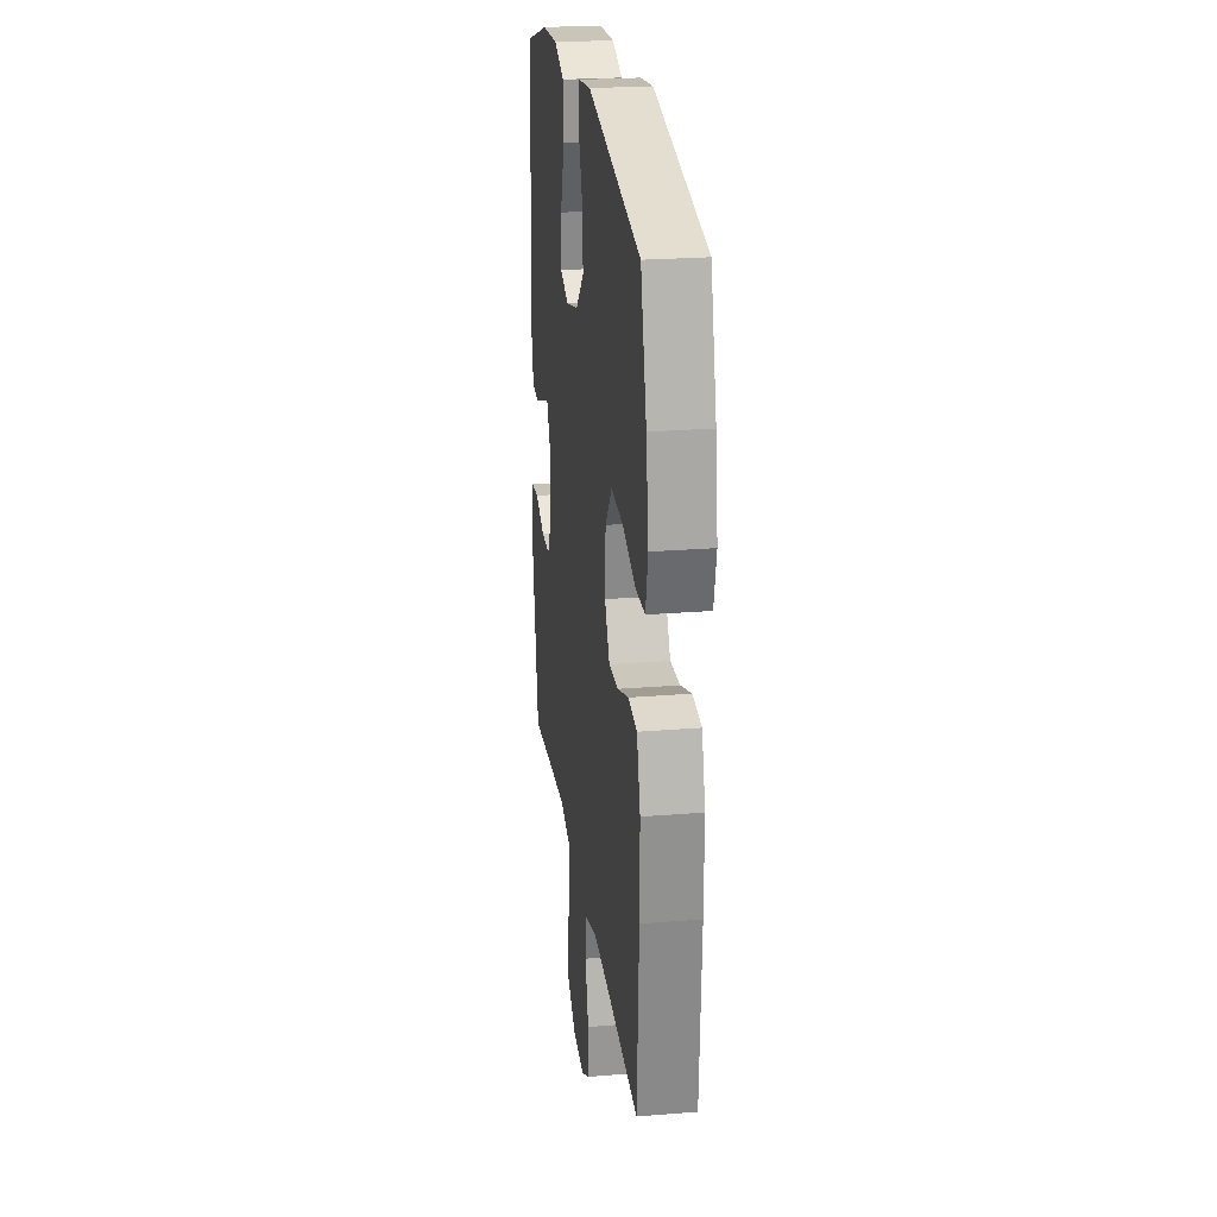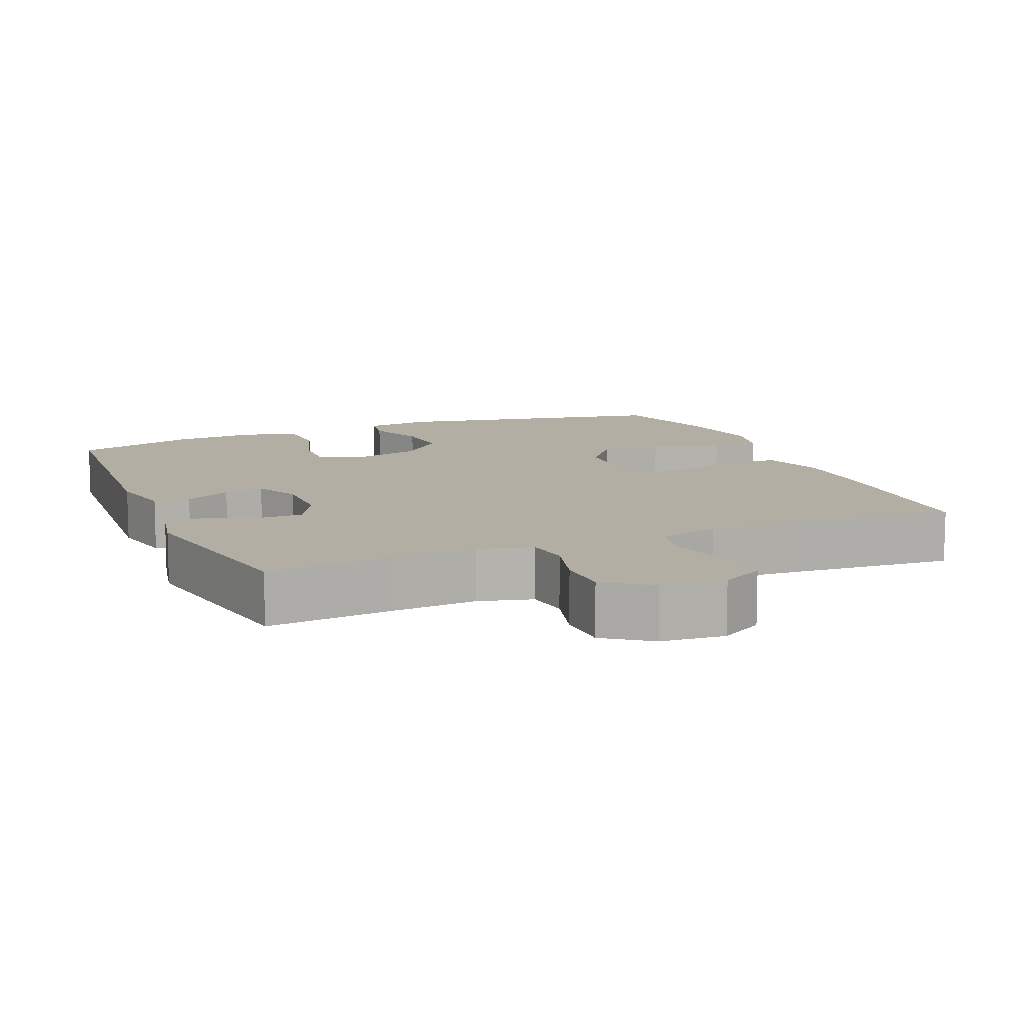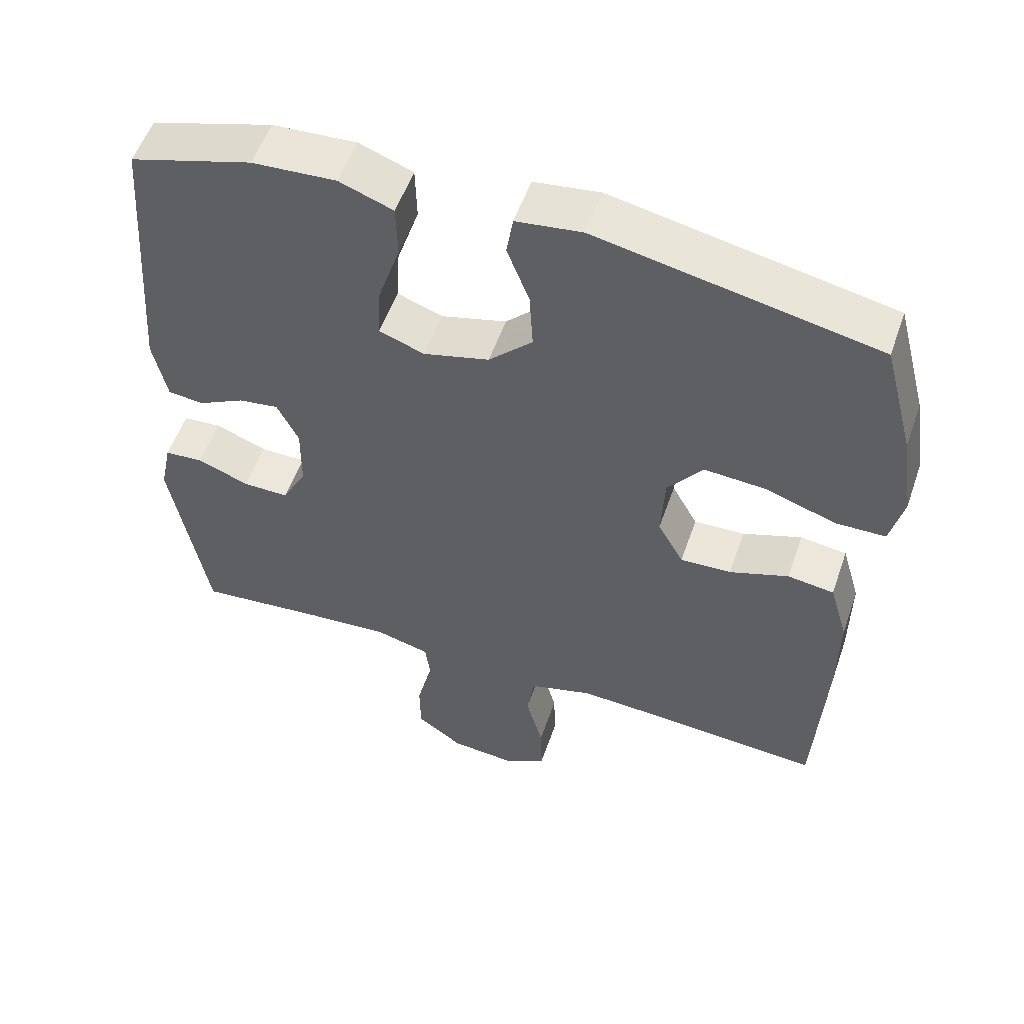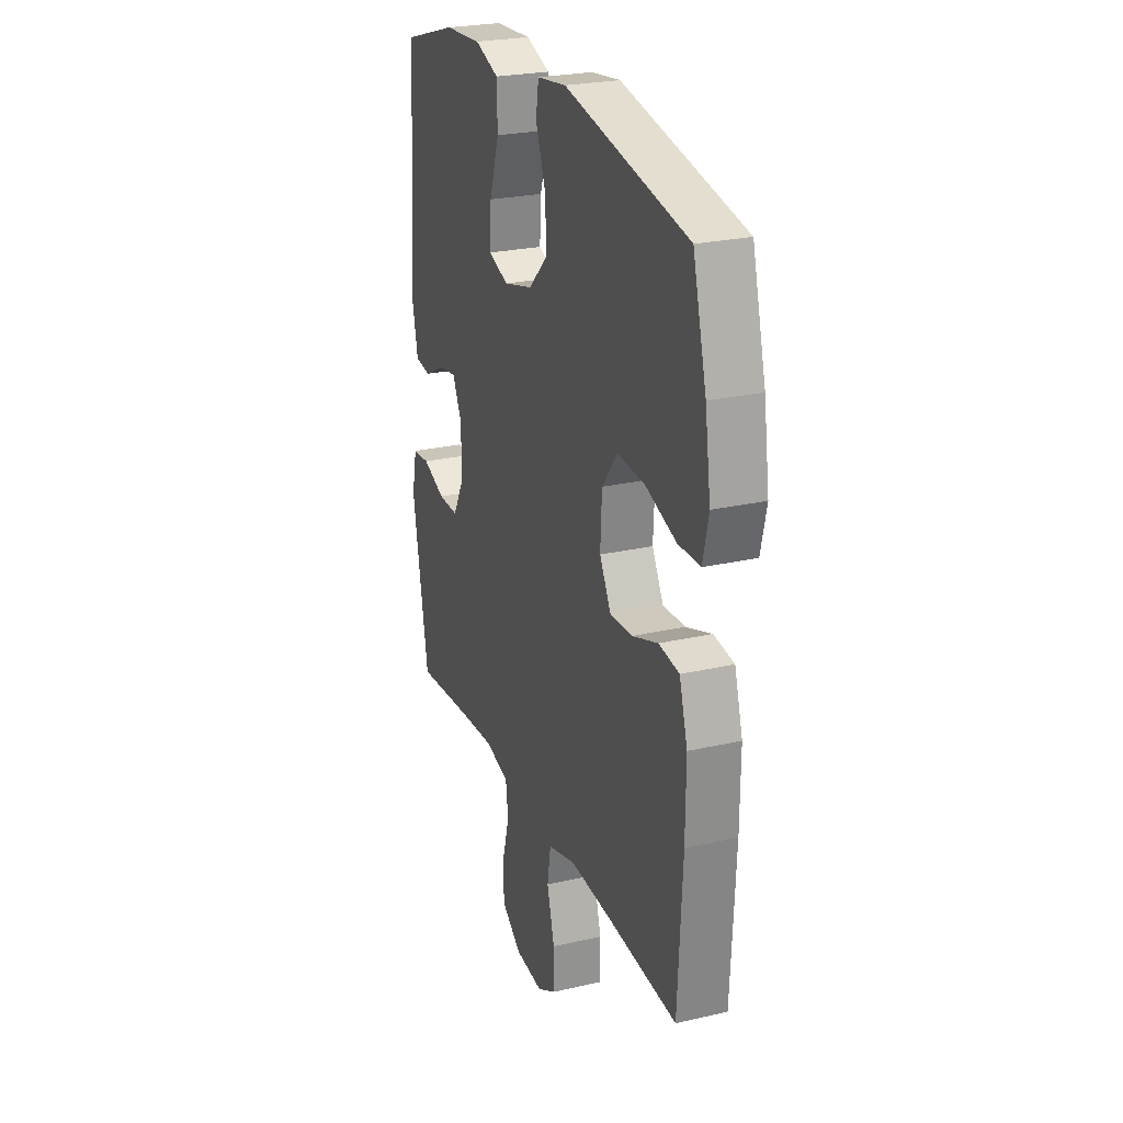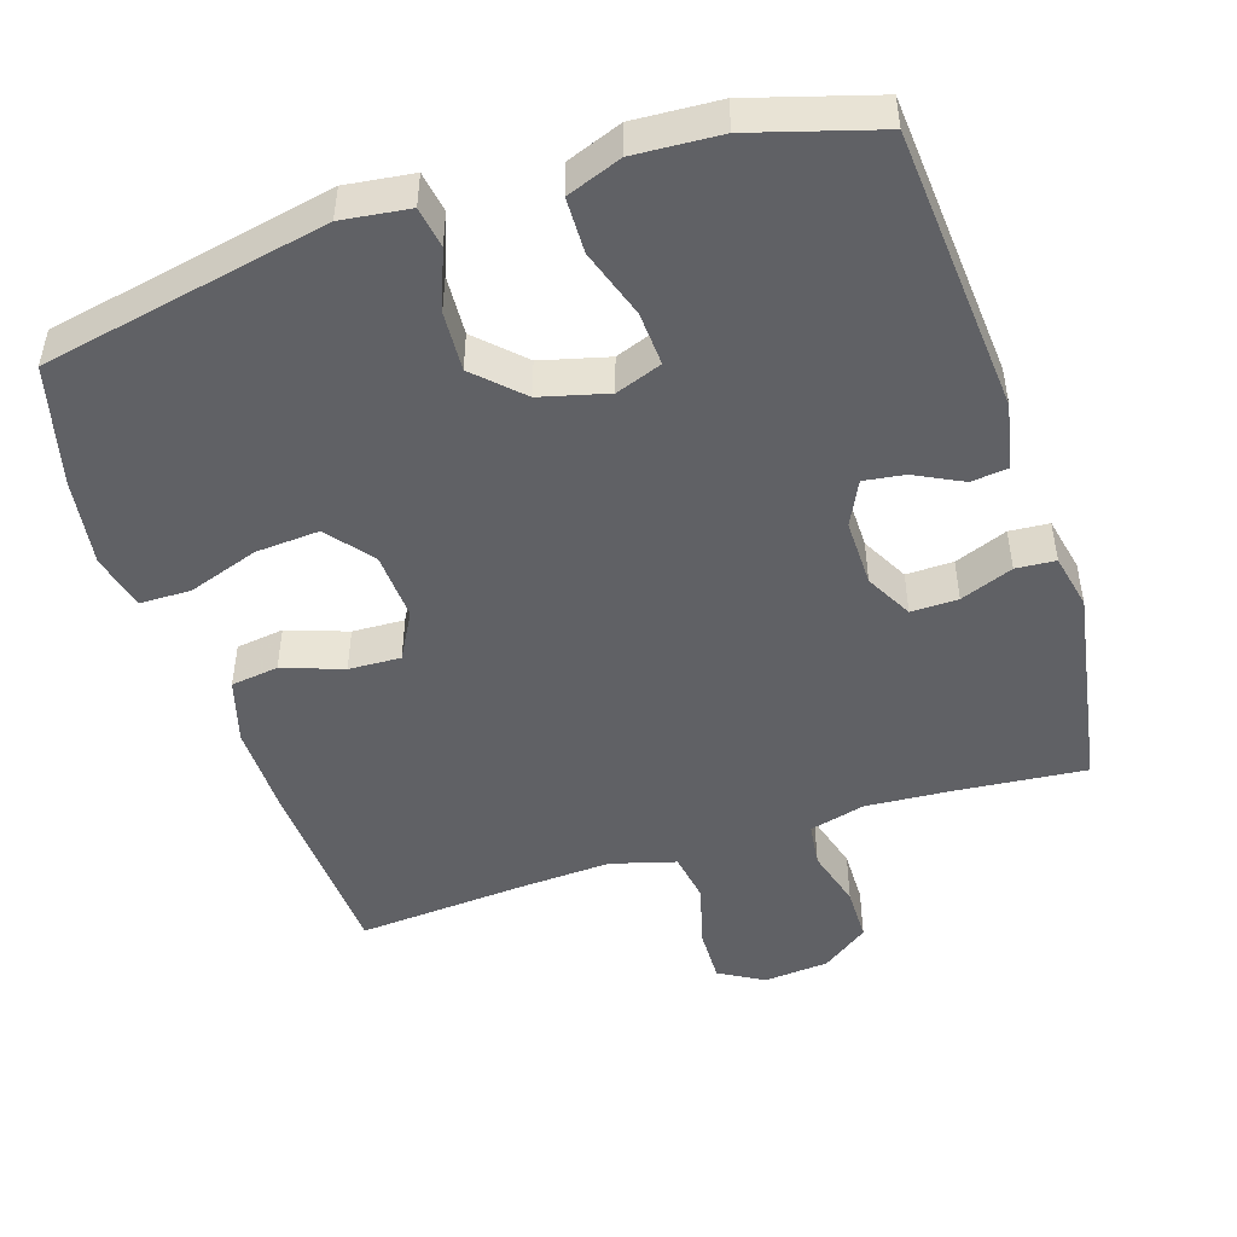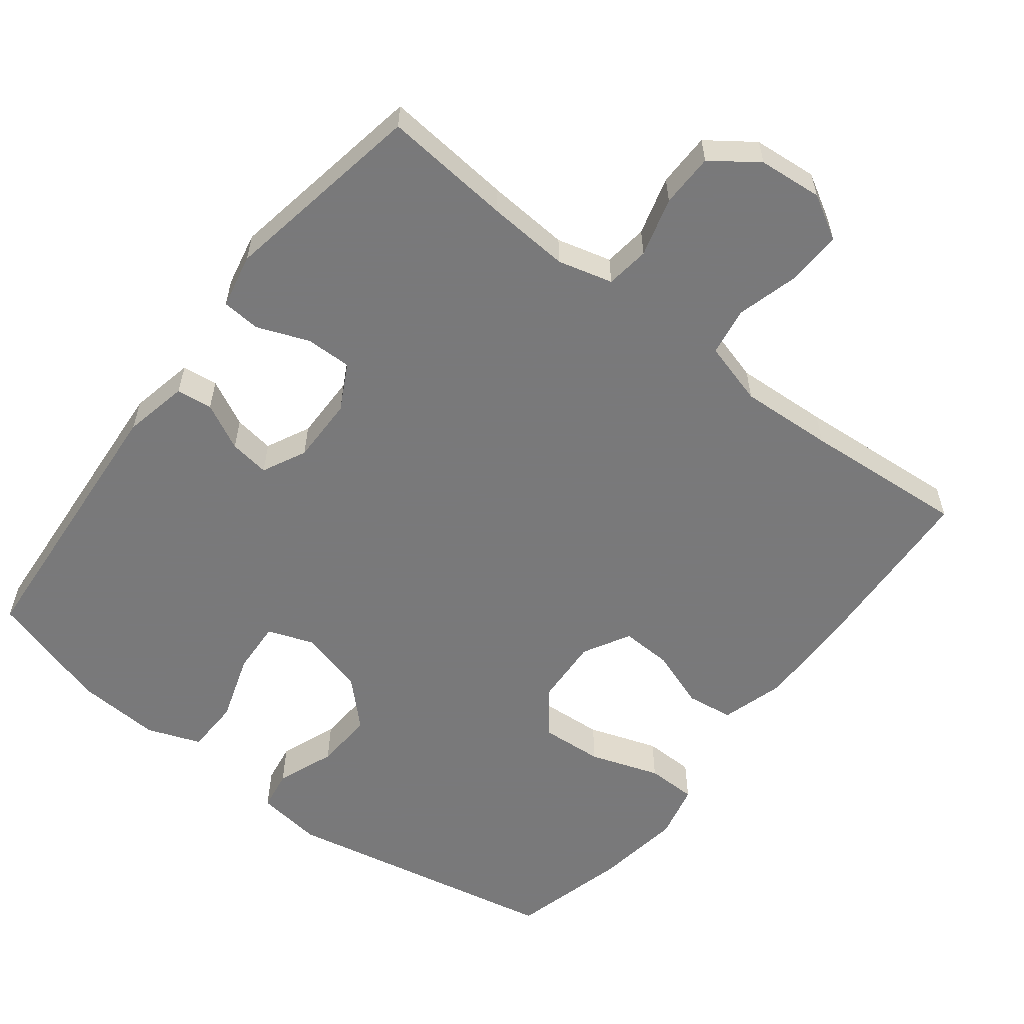
<metadata>
{"format":"obj","ext":"obj","renderer":"f3d","projection":"perspective","resolution":1024,"background":"white","views":[{"elev":24.1,"azim":-97.7,"up":"+Z"},{"elev":11.0,"azim":157.2,"up":"+Y"},{"elev":54.3,"azim":-161.0,"up":"+Z"},{"elev":25.0,"azim":-110.5,"up":"+Z"},{"elev":-48.2,"azim":18.0,"up":"+Y"},{"elev":-57.8,"azim":142.3,"up":"+Y"}]}
</metadata>
<code>
v -0.5 0.07 0.5
v -0.111 0.07 0.578
v -0.019 0.07 0.566
v -0.01 0.07 0.51
v -0.041 0.07 0.429
v -0.046 0.07 0.347
v 0.015 0.07 0.287
v 0.107 0.07 0.263
v 0.17 0.07 0.286
v 0.166 0.07 0.36
v 0.135 0.07 0.454
v 0.137 0.07 0.53
v 0.212 0.07 0.558
v 0.329 0.07 0.551
v 0.5 0.07 0.5
v 0.529 0.07 0.108
v 0.51 0.07 0.018
v 0.46 0.07 0.012
v 0.395 0.07 0.045
v 0.339 0.07 0.053
v 0.309 0.07 -0.008
v 0.31 0.07 -0.1
v 0.344 0.07 -0.164
v 0.408 0.07 -0.163
v 0.48 0.07 -0.135
v 0.534 0.07 -0.139
v 0.55 0.07 -0.215
v 0.5 0.07 -0.5
v 0.321 0.07 -0.483
v 0.206 0.07 -0.475
v 0.13 0.07 -0.495
v 0.122 0.07 -0.556
v 0.145 0.07 -0.638
v 0.144 0.07 -0.713
v 0.08 0.07 -0.759
v -0.009 0.07 -0.767
v -0.07 0.07 -0.732
v -0.068 0.07 -0.657
v -0.044 0.07 -0.569
v -0.055 0.07 -0.501
v -0.143 0.07 -0.476
v -0.273 0.07 -0.483
v -0.5 0.07 -0.5
v -0.514 0.07 -0.241
v -0.515 0.07 -0.109
v -0.489 0.07 -0.021
v -0.424 0.07 -0.012
v -0.342 0.07 -0.041
v -0.271 0.07 -0.044
v -0.235 0.07 0.021
v -0.24 0.07 0.114
v -0.289 0.07 0.177
v -0.376 0.07 0.171
v -0.473 0.07 0.138
v -0.543 0.07 0.139
v -0.561 0.07 0.216
v -0.543 0.07 0.337
v -0.5 0 0.5
v -0.111 0 0.578
v -0.019 0 0.566
v -0.01 0 0.51
v -0.041 0 0.429
v -0.046 0 0.347
v 0.015 0 0.287
v 0.107 0 0.263
v 0.17 0 0.286
v 0.166 0 0.36
v 0.135 0 0.454
v 0.137 0 0.53
v 0.212 0 0.558
v 0.329 0 0.551
v 0.5 0 0.5
v 0.529 0 0.108
v 0.51 0 0.018
v 0.46 0 0.012
v 0.395 0 0.045
v 0.339 0 0.053
v 0.309 0 -0.008
v 0.31 0 -0.1
v 0.344 0 -0.164
v 0.408 0 -0.163
v 0.48 0 -0.135
v 0.534 0 -0.139
v 0.55 0 -0.215
v 0.5 0 -0.5
v 0.321 0 -0.483
v 0.206 0 -0.475
v 0.13 0 -0.495
v 0.122 0 -0.556
v 0.145 0 -0.638
v 0.144 0 -0.713
v 0.08 0 -0.759
v -0.009 0 -0.767
v -0.07 0 -0.732
v -0.068 0 -0.657
v -0.044 0 -0.569
v -0.055 0 -0.501
v -0.143 0 -0.476
v -0.273 0 -0.483
v -0.5 0 -0.5
v -0.514 0 -0.241
v -0.515 0 -0.109
v -0.489 0 -0.021
v -0.424 0 -0.012
v -0.342 0 -0.041
v -0.271 0 -0.044
v -0.235 0 0.021
v -0.24 0 0.114
v -0.289 0 0.177
v -0.376 0 0.171
v -0.473 0 0.138
v -0.543 0 0.139
v -0.561 0 0.216
v -0.543 0 0.337
f 3 4 5
f 2 3 5
f 1 2 5
f 57 1 5
f 56 57 5
f 55 56 5
f 54 55 5
f 53 54 5
f 52 53 5 6
f 51 52 6 7
f 50 51 7 8
f 49 50 8 9
f 46 47 48
f 45 46 48
f 44 45 48
f 43 44 48
f 42 43 48
f 41 42 48 49
f 40 41 49 9
f 37 38 39
f 36 37 39
f 35 36 39
f 34 35 39
f 33 34 39
f 32 33 39
f 39 40 9
f 32 39 9
f 31 32 9
f 27 28 29
f 26 27 29
f 25 26 29
f 24 25 29
f 23 24 29 30
f 22 23 30 31
f 17 18 19
f 16 17 19
f 15 16 19
f 14 15 19
f 13 14 19
f 12 13 19
f 11 12 19
f 10 11 19
f 9 10 19 20
f 21 22 31 9
f 9 20 21
f 62 61 60
f 62 60 59
f 62 59 58
f 62 58 114
f 62 114 113
f 62 113 112
f 62 112 111
f 62 111 110
f 63 62 110 109
f 64 63 109 108
f 65 64 108 107
f 66 65 107 106
f 105 104 103
f 105 103 102
f 105 102 101
f 105 101 100
f 105 100 99
f 106 105 99 98
f 66 106 98 97
f 96 95 94
f 96 94 93
f 96 93 92
f 96 92 91
f 96 91 90
f 96 90 89
f 66 97 96
f 66 96 89
f 66 89 88
f 86 85 84
f 86 84 83
f 86 83 82
f 86 82 81
f 87 86 81 80
f 88 87 80 79
f 76 75 74
f 76 74 73
f 76 73 72
f 76 72 71
f 76 71 70
f 76 70 69
f 76 69 68
f 76 68 67
f 77 76 67 66
f 66 88 79 78
f 78 77 66
f 1 58 59 2
f 2 59 60 3
f 3 60 61 4
f 4 61 62 5
f 5 62 63 6
f 6 63 64 7
f 7 64 65 8
f 8 65 66 9
f 9 66 67 10
f 10 67 68 11
f 11 68 69 12
f 12 69 70 13
f 13 70 71 14
f 14 71 72 15
f 15 72 73 16
f 16 73 74 17
f 17 74 75 18
f 18 75 76 19
f 19 76 77 20
f 20 77 78 21
f 21 78 79 22
f 22 79 80 23
f 23 80 81 24
f 24 81 82 25
f 25 82 83 26
f 26 83 84 27
f 27 84 85 28
f 28 85 86 29
f 29 86 87 30
f 30 87 88 31
f 31 88 89 32
f 32 89 90 33
f 33 90 91 34
f 34 91 92 35
f 35 92 93 36
f 36 93 94 37
f 37 94 95 38
f 38 95 96 39
f 39 96 97 40
f 40 97 98 41
f 41 98 99 42
f 42 99 100 43
f 43 100 101 44
f 44 101 102 45
f 45 102 103 46
f 46 103 104 47
f 47 104 105 48
f 48 105 106 49
f 49 106 107 50
f 50 107 108 51
f 51 108 109 52
f 52 109 110 53
f 53 110 111 54
f 54 111 112 55
f 55 112 113 56
f 56 113 114 57
f 57 114 58 1

</code>
